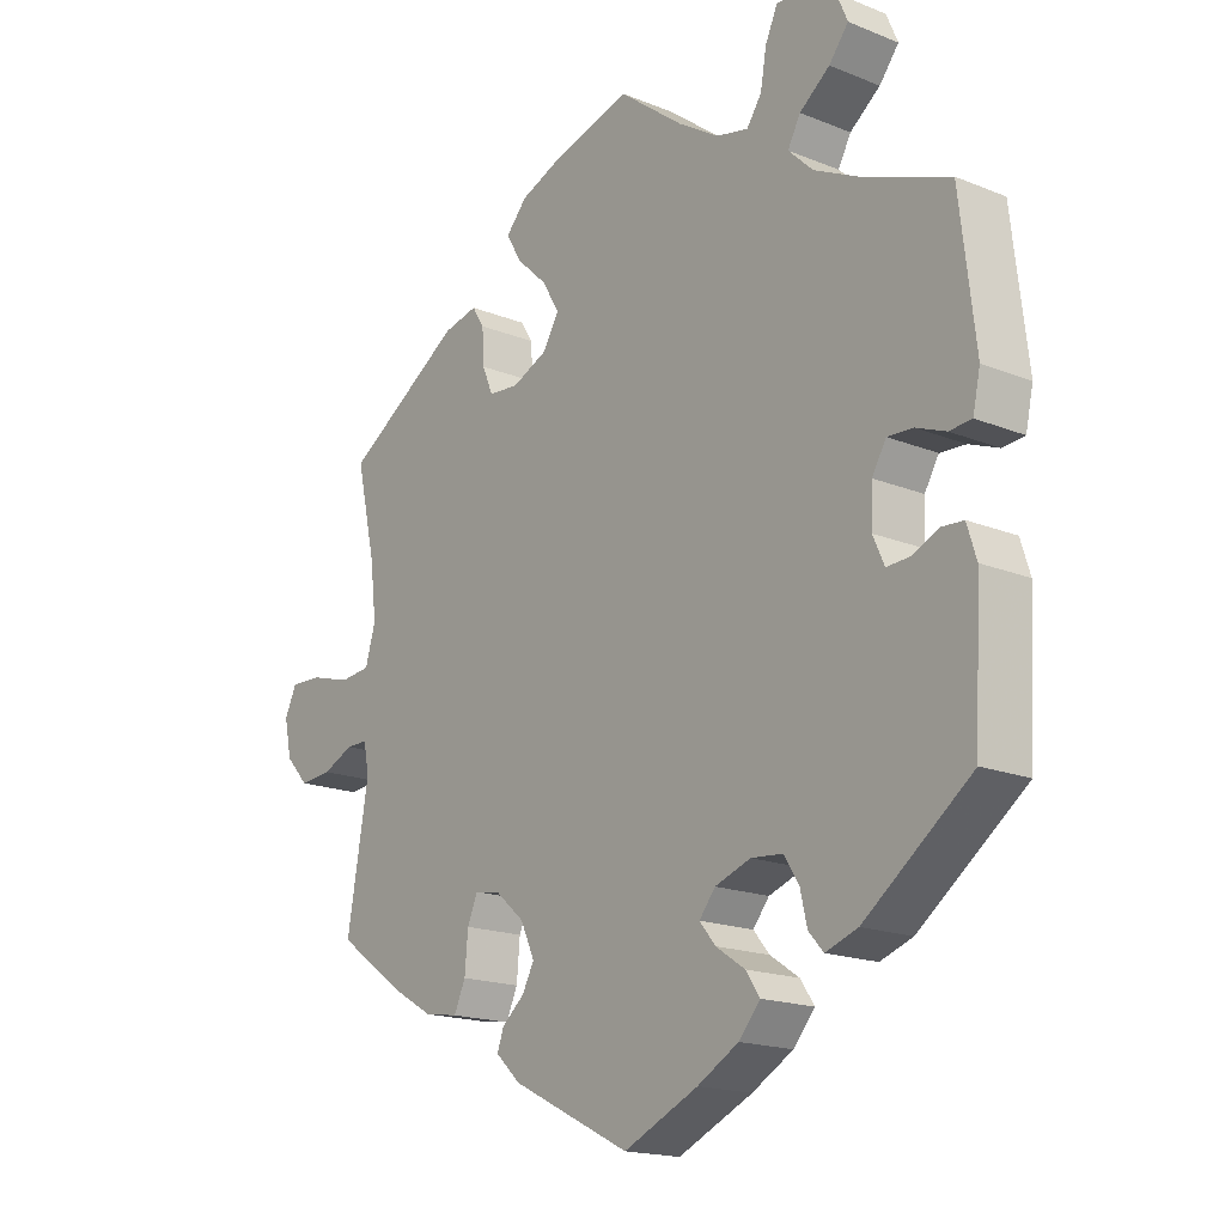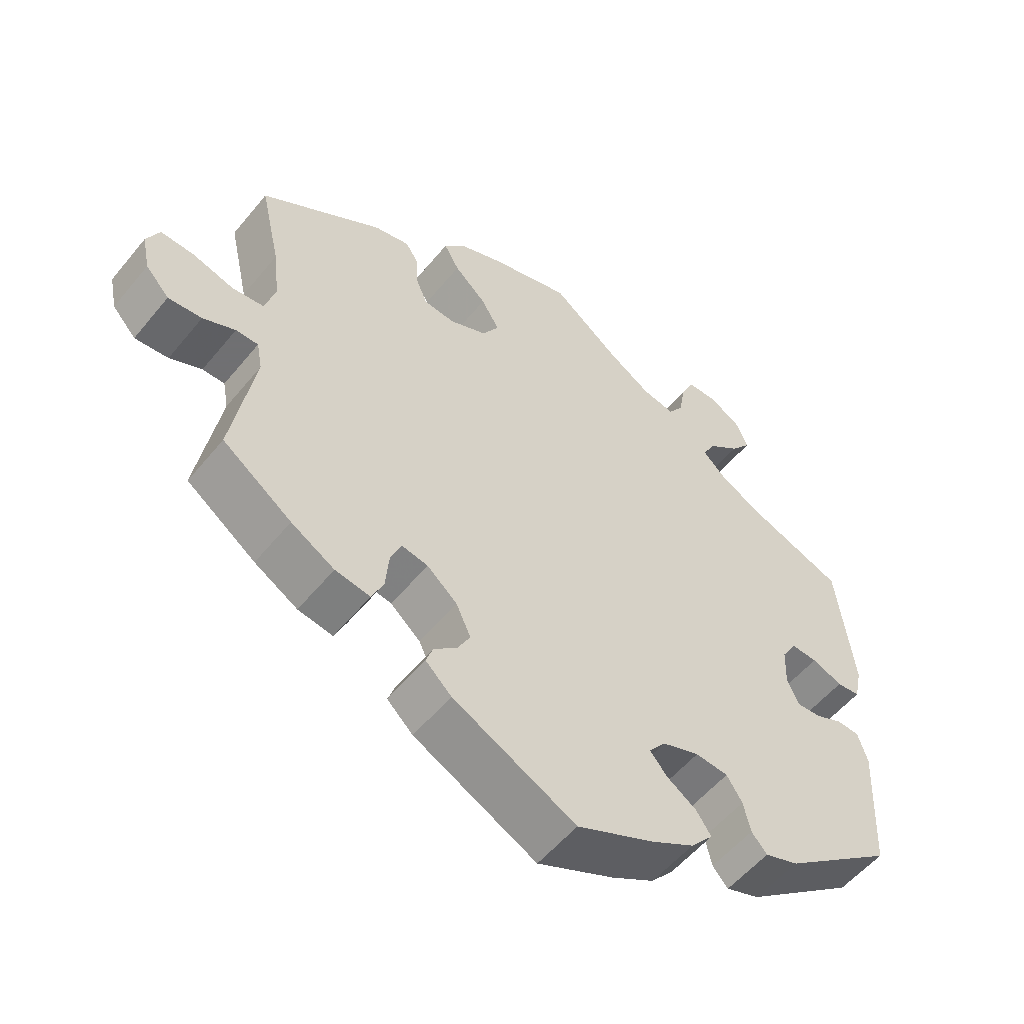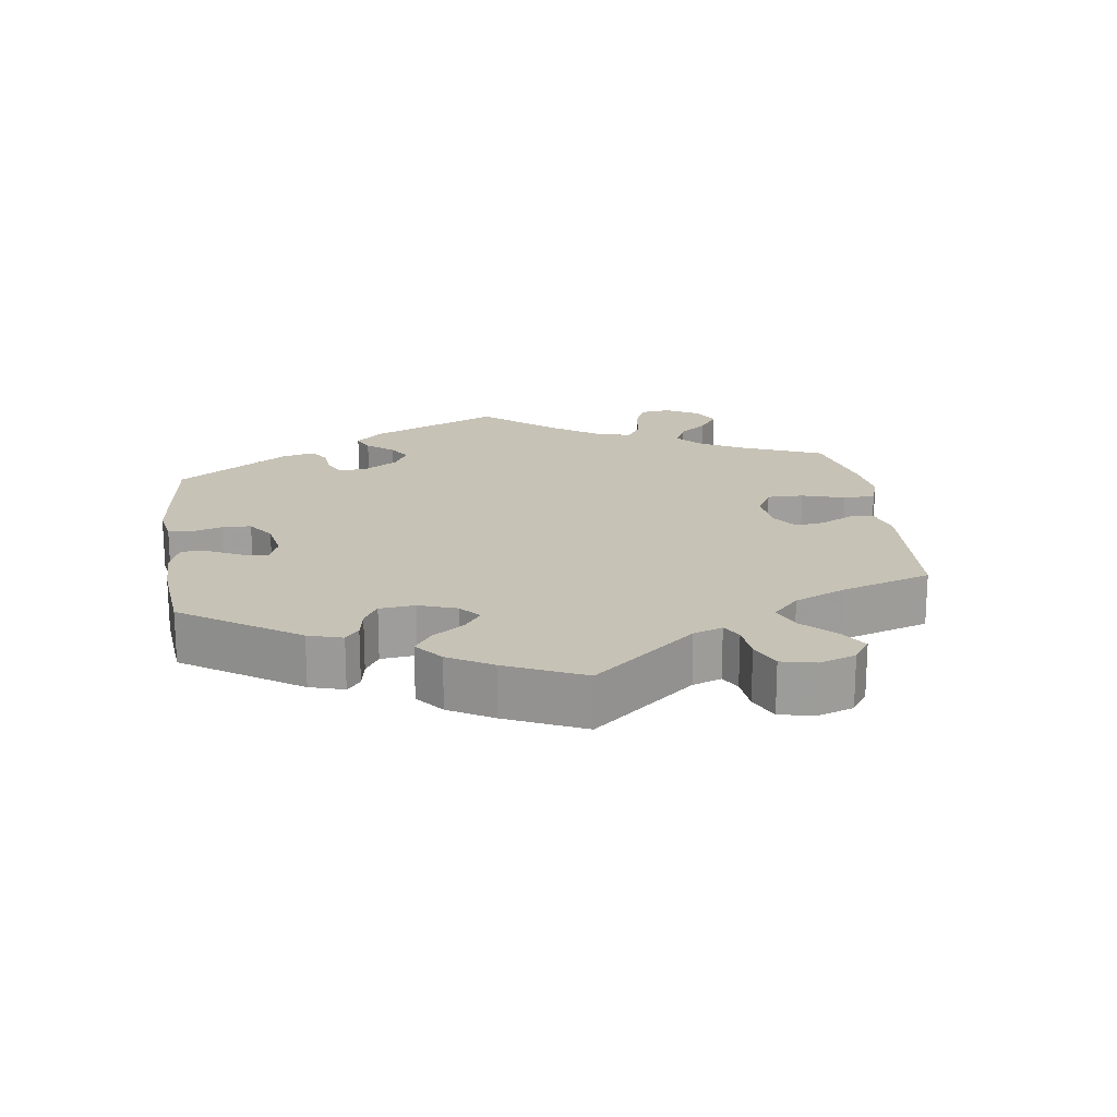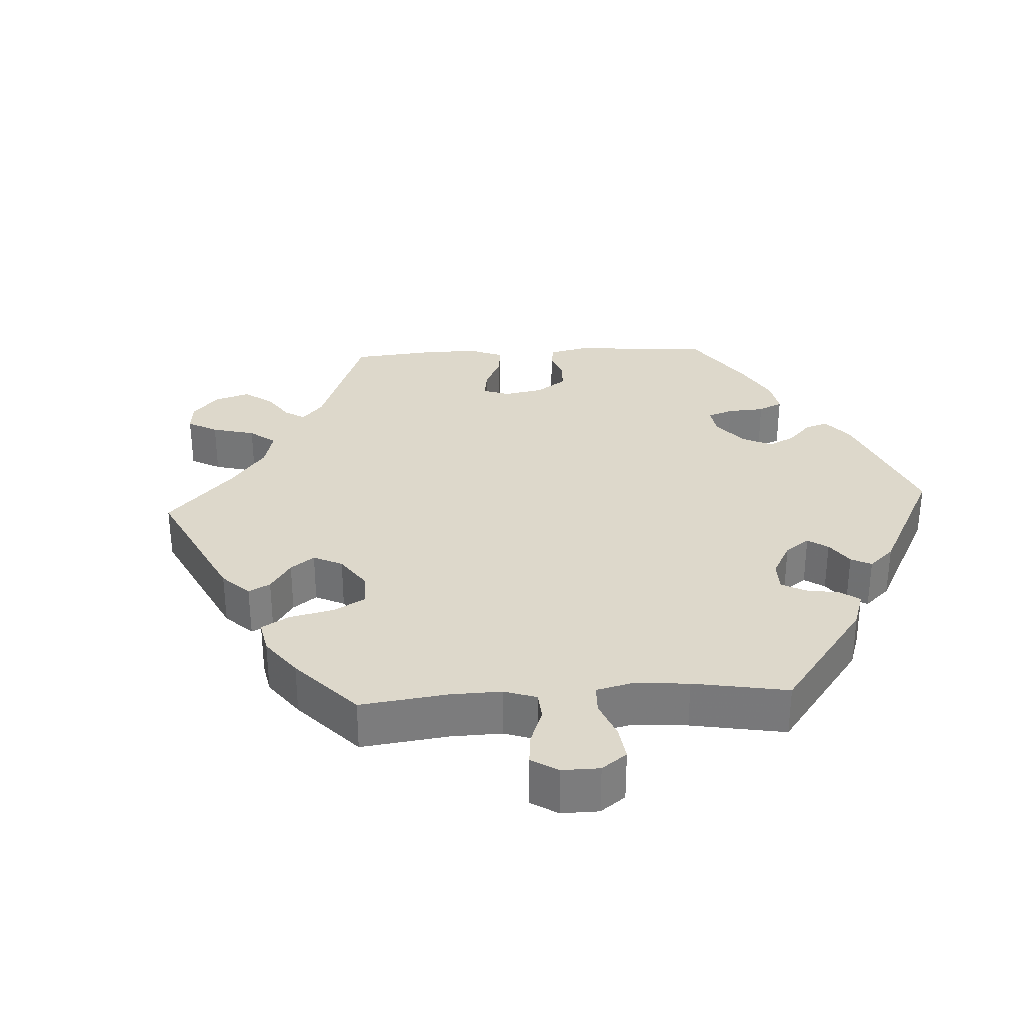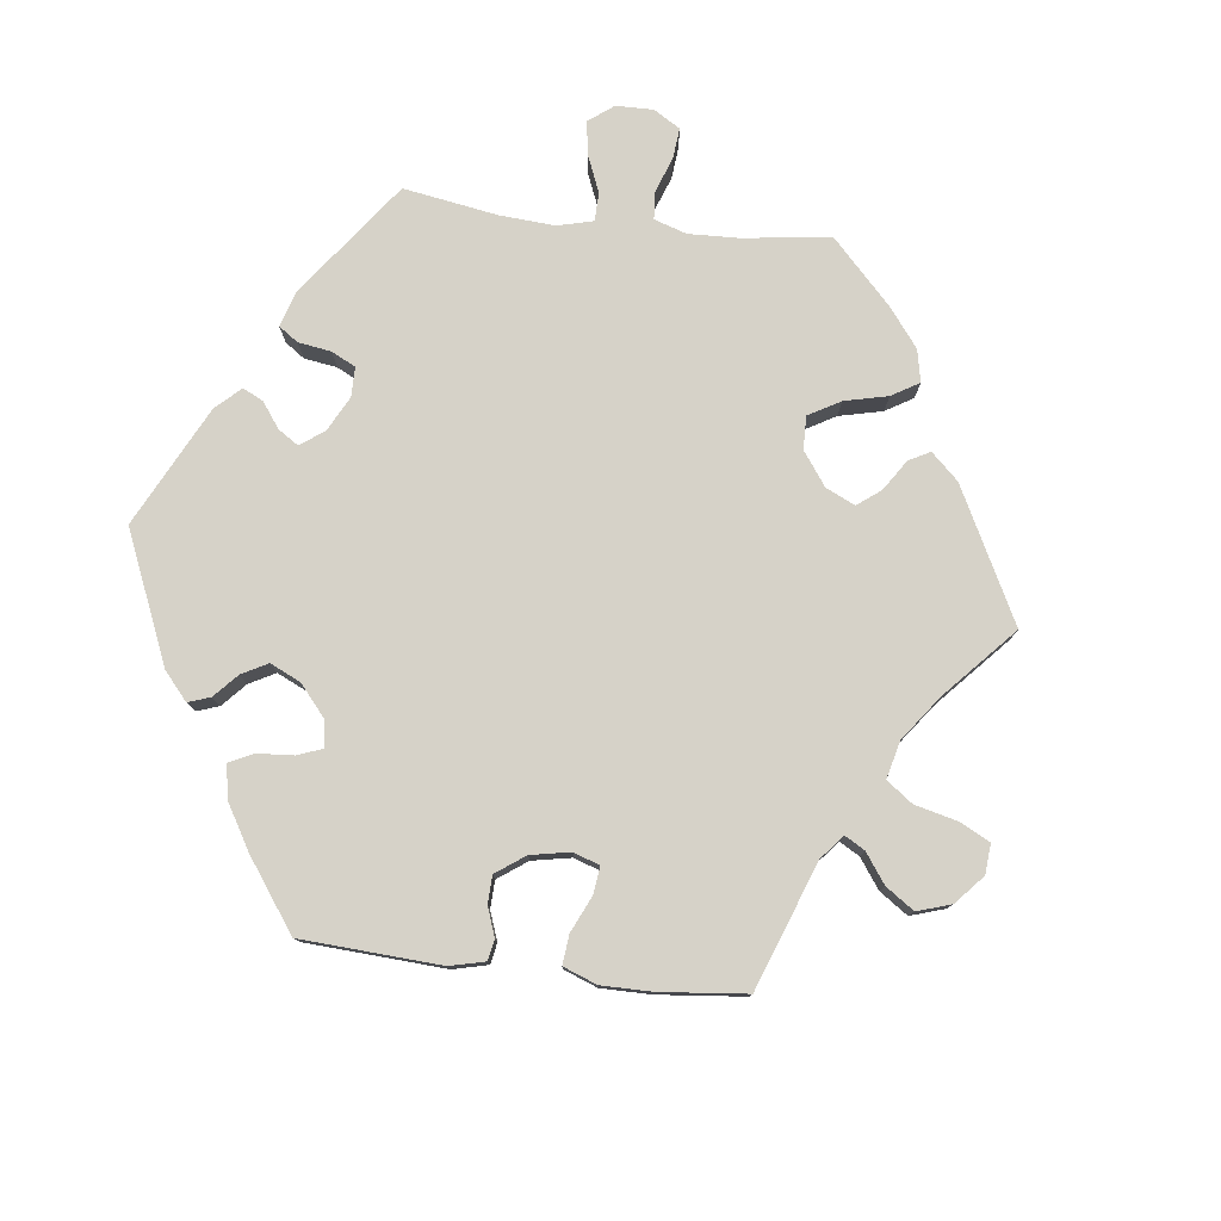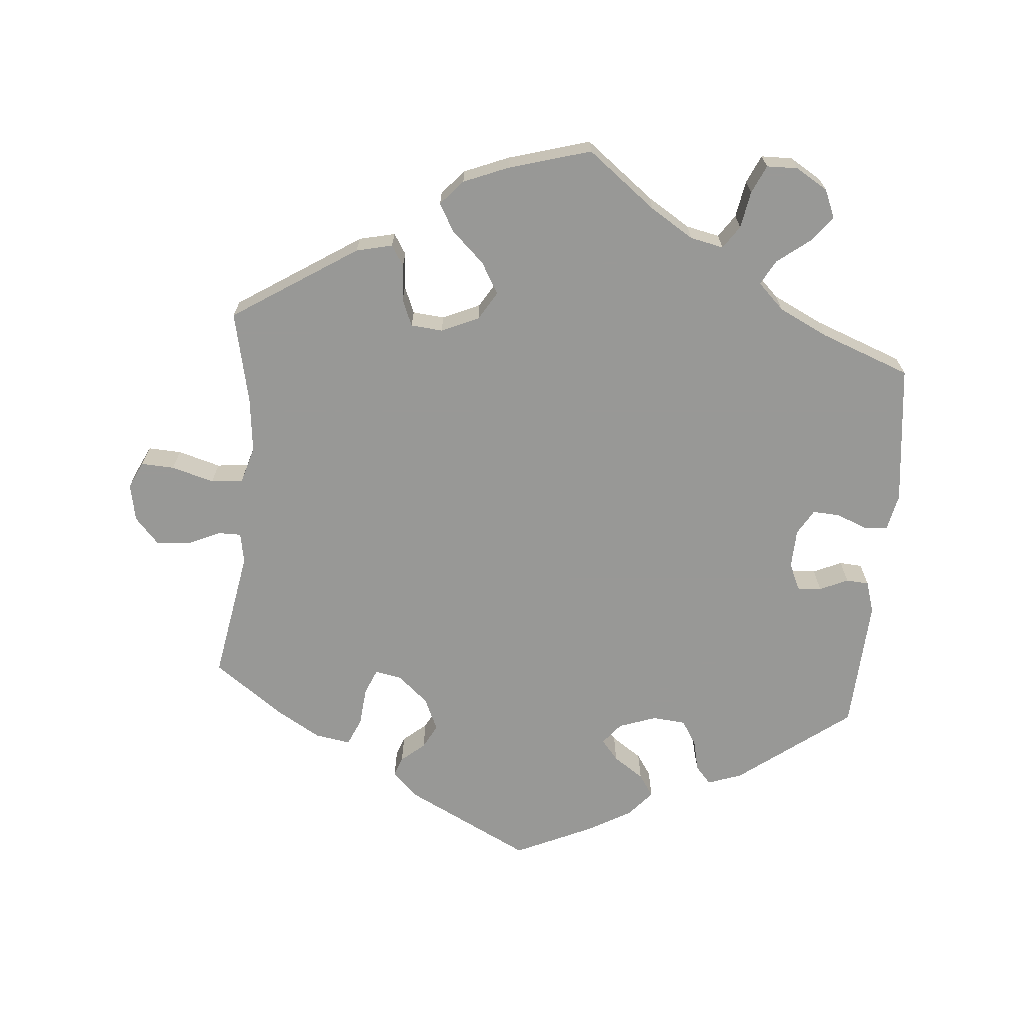
<metadata>
{"format":"obj","ext":"obj","renderer":"f3d","projection":"perspective","resolution":1024,"background":"white","views":[{"elev":-17.5,"azim":51.3,"up":"+Z"},{"elev":-55.0,"azim":-38.6,"up":"+Z"},{"elev":19.3,"azim":-128.1,"up":"+Y"},{"elev":31.5,"azim":26.8,"up":"+Y"},{"elev":78.3,"azim":-143.2,"up":"+Y"},{"elev":-68.5,"azim":-5.1,"up":"+Y"}]}
</metadata>
<code>
v -0.326 0.07 0.403
v -0.275 0.07 0.415
v -0.257 0.07 0.386
v -0.254 0.07 0.335
v -0.238 0.07 0.297
v -0.193 0.07 0.293
v -0.14 0.07 0.317
v -0.116 0.07 0.357
v -0.142 0.07 0.401
v -0.188 0.07 0.444
v -0.21 0.07 0.483
v -0.179 0.07 0.518
v -0.116 0.07 0.544
v 0 0.07 0.578
v 0.097 0.07 0.503
v 0.158 0.07 0.465
v 0.205 0.07 0.455
v 0.227 0.07 0.487
v 0.236 0.07 0.539
v 0.254 0.07 0.579
v 0.298 0.07 0.58
v 0.343 0.07 0.553
v 0.36 0.07 0.513
v 0.331 0.07 0.476
v 0.286 0.07 0.441
v 0.267 0.07 0.406
v 0.304 0.07 0.37
v 0.374 0.07 0.336
v 0.5 0.07 0.289
v 0.523 0.07 0.091
v 0.512 0.07 0.04
v 0.479 0.07 0.037
v 0.435 0.07 0.054
v 0.397 0.07 0.056
v 0.376 0.07 0.02
v 0.374 0.07 -0.035
v 0.391 0.07 -0.073
v 0.425 0.07 -0.071
v 0.465 0.07 -0.053
v 0.497 0.07 -0.055
v 0.511 0.07 -0.1
v 0.501 0.07 -0.288
v 0.343 0.07 -0.408
v 0.295 0.07 -0.425
v 0.273 0.07 -0.4
v 0.263 0.07 -0.356
v 0.241 0.07 -0.321
v 0.194 0.07 -0.317
v 0.141 0.07 -0.336
v 0.117 0.07 -0.366
v 0.141 0.07 -0.395
v 0.184 0.07 -0.424
v 0.205 0.07 -0.455
v 0.173 0.07 -0.492
v 0.112 0.07 -0.527
v 0.001 0.07 -0.578
v -0.175 0.07 -0.49
v -0.212 0.07 -0.455
v -0.202 0.07 -0.427
v -0.169 0.07 -0.399
v -0.151 0.07 -0.365
v -0.172 0.07 -0.319
v -0.215 0.07 -0.282
v -0.253 0.07 -0.275
v -0.268 0.07 -0.311
v -0.273 0.07 -0.366
v -0.29 0.07 -0.404
v -0.34 0.07 -0.396
v -0.402 0.07 -0.36
v -0.501 0.07 -0.289
v -0.469 0.07 -0.103
v -0.477 0.07 -0.06
v -0.509 0.07 -0.06
v -0.555 0.07 -0.081
v -0.603 0.07 -0.085
v -0.637 0.07 -0.048
v -0.648 0.07 0.005
v -0.63 0.07 0.043
v -0.583 0.07 0.041
v -0.523 0.07 0.024
v -0.478 0.07 0.029
v -0.463 0.07 0.081
v -0.472 0.07 0.159
v -0.501 0.07 0.289
v -0.326 0 0.403
v -0.275 0 0.415
v -0.257 0 0.386
v -0.254 0 0.335
v -0.238 0 0.297
v -0.193 0 0.293
v -0.14 0 0.317
v -0.116 0 0.357
v -0.142 0 0.401
v -0.188 0 0.444
v -0.21 0 0.483
v -0.179 0 0.518
v -0.116 0 0.544
v 0 0 0.578
v 0.097 0 0.503
v 0.158 0 0.465
v 0.205 0 0.455
v 0.227 0 0.487
v 0.236 0 0.539
v 0.254 0 0.579
v 0.298 0 0.58
v 0.343 0 0.553
v 0.36 0 0.513
v 0.331 0 0.476
v 0.286 0 0.441
v 0.267 0 0.406
v 0.304 0 0.37
v 0.374 0 0.336
v 0.5 0 0.289
v 0.523 0 0.091
v 0.512 0 0.04
v 0.479 0 0.037
v 0.435 0 0.054
v 0.397 0 0.056
v 0.376 0 0.02
v 0.374 0 -0.035
v 0.391 0 -0.073
v 0.425 0 -0.071
v 0.465 0 -0.053
v 0.497 0 -0.055
v 0.511 0 -0.1
v 0.501 0 -0.288
v 0.343 0 -0.408
v 0.295 0 -0.425
v 0.273 0 -0.4
v 0.263 0 -0.356
v 0.241 0 -0.321
v 0.194 0 -0.317
v 0.141 0 -0.336
v 0.117 0 -0.366
v 0.141 0 -0.395
v 0.184 0 -0.424
v 0.205 0 -0.455
v 0.173 0 -0.492
v 0.112 0 -0.527
v 0.001 0 -0.578
v -0.175 0 -0.49
v -0.212 0 -0.455
v -0.202 0 -0.427
v -0.169 0 -0.399
v -0.151 0 -0.365
v -0.172 0 -0.319
v -0.215 0 -0.282
v -0.253 0 -0.275
v -0.268 0 -0.311
v -0.273 0 -0.366
v -0.29 0 -0.404
v -0.34 0 -0.396
v -0.402 0 -0.36
v -0.501 0 -0.289
v -0.469 0 -0.103
v -0.477 0 -0.06
v -0.509 0 -0.06
v -0.555 0 -0.081
v -0.603 0 -0.085
v -0.637 0 -0.048
v -0.648 0 0.005
v -0.63 0 0.043
v -0.583 0 0.041
v -0.523 0 0.024
v -0.478 0 0.029
v -0.463 0 0.081
v -0.472 0 0.159
v -0.501 0 0.289
f 83 84 1 2
f 82 83 2 3
f 81 82 3 4
f 77 78 79 80
f 77 80 81
f 76 77 81
f 73 74 75 76
f 72 73 76 81
f 71 72 81 4
f 65 66 67 68
f 64 65 68 69
f 57 58 59 60
f 57 60 61
f 56 57 61
f 55 56 61 62
f 51 52 53 54
f 50 51 54 55
f 43 44 45 46
f 43 46 47
f 42 43 47
f 41 42 47 48
f 38 39 40 41
f 37 38 41 48
f 30 31 32 33
f 28 29 30 33
f 27 28 33 34
f 26 27 34 35
f 22 23 24 25
f 22 25 26
f 21 22 26
f 18 19 20 21
f 17 18 21 26
f 16 17 26 35
f 12 13 14 15
f 9 10 11 12
f 8 9 12 15
f 7 8 15 16
f 70 71 4 5
f 64 69 70 5
f 63 64 5 6
f 50 55 62 63
f 49 50 63 6
f 36 37 48 49
f 36 49 6 7
f 7 16 35 36
f 86 85 168 167
f 87 86 167 166
f 88 87 166 165
f 164 163 162 161
f 165 164 161
f 165 161 160
f 160 159 158 157
f 165 160 157 156
f 88 165 156 155
f 152 151 150 149
f 153 152 149 148
f 144 143 142 141
f 145 144 141
f 145 141 140
f 146 145 140 139
f 138 137 136 135
f 139 138 135 134
f 130 129 128 127
f 131 130 127
f 131 127 126
f 132 131 126 125
f 125 124 123 122
f 132 125 122 121
f 117 116 115 114
f 117 114 113 112
f 118 117 112 111
f 119 118 111 110
f 109 108 107 106
f 110 109 106
f 110 106 105
f 105 104 103 102
f 110 105 102 101
f 119 110 101 100
f 99 98 97 96
f 96 95 94 93
f 99 96 93 92
f 100 99 92 91
f 89 88 155 154
f 89 154 153 148
f 90 89 148 147
f 147 146 139 134
f 90 147 134 133
f 133 132 121 120
f 91 90 133 120
f 120 119 100 91
f 1 85 86 2
f 2 86 87 3
f 3 87 88 4
f 4 88 89 5
f 5 89 90 6
f 6 90 91 7
f 7 91 92 8
f 8 92 93 9
f 9 93 94 10
f 10 94 95 11
f 11 95 96 12
f 12 96 97 13
f 13 97 98 14
f 14 98 99 15
f 15 99 100 16
f 16 100 101 17
f 17 101 102 18
f 18 102 103 19
f 19 103 104 20
f 20 104 105 21
f 21 105 106 22
f 22 106 107 23
f 23 107 108 24
f 24 108 109 25
f 25 109 110 26
f 26 110 111 27
f 27 111 112 28
f 28 112 113 29
f 29 113 114 30
f 30 114 115 31
f 31 115 116 32
f 32 116 117 33
f 33 117 118 34
f 34 118 119 35
f 35 119 120 36
f 36 120 121 37
f 37 121 122 38
f 38 122 123 39
f 39 123 124 40
f 40 124 125 41
f 41 125 126 42
f 42 126 127 43
f 43 127 128 44
f 44 128 129 45
f 45 129 130 46
f 46 130 131 47
f 47 131 132 48
f 48 132 133 49
f 49 133 134 50
f 50 134 135 51
f 51 135 136 52
f 52 136 137 53
f 53 137 138 54
f 54 138 139 55
f 55 139 140 56
f 56 140 141 57
f 57 141 142 58
f 58 142 143 59
f 59 143 144 60
f 60 144 145 61
f 61 145 146 62
f 62 146 147 63
f 63 147 148 64
f 64 148 149 65
f 65 149 150 66
f 66 150 151 67
f 67 151 152 68
f 68 152 153 69
f 69 153 154 70
f 70 154 155 71
f 71 155 156 72
f 72 156 157 73
f 73 157 158 74
f 74 158 159 75
f 75 159 160 76
f 76 160 161 77
f 77 161 162 78
f 78 162 163 79
f 79 163 164 80
f 80 164 165 81
f 81 165 166 82
f 82 166 167 83
f 83 167 168 84
f 84 168 85 1

</code>
